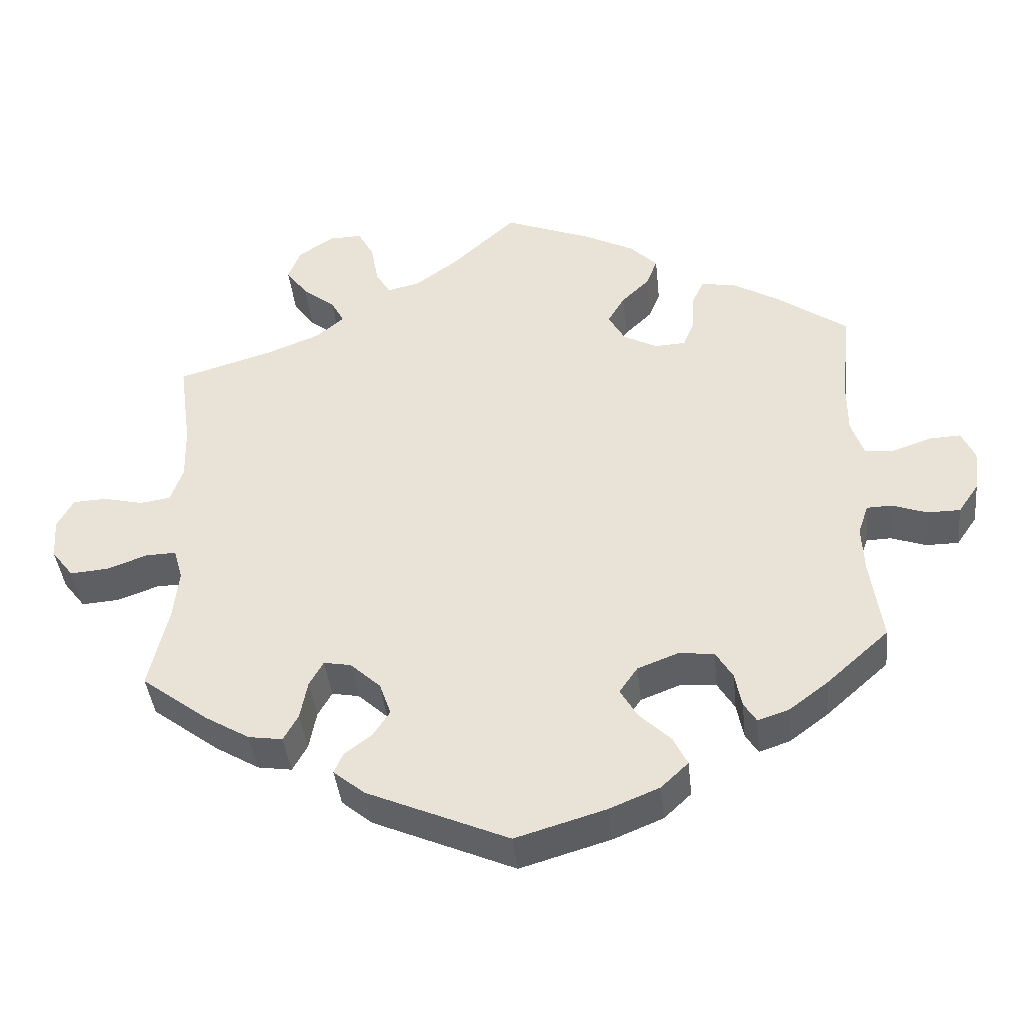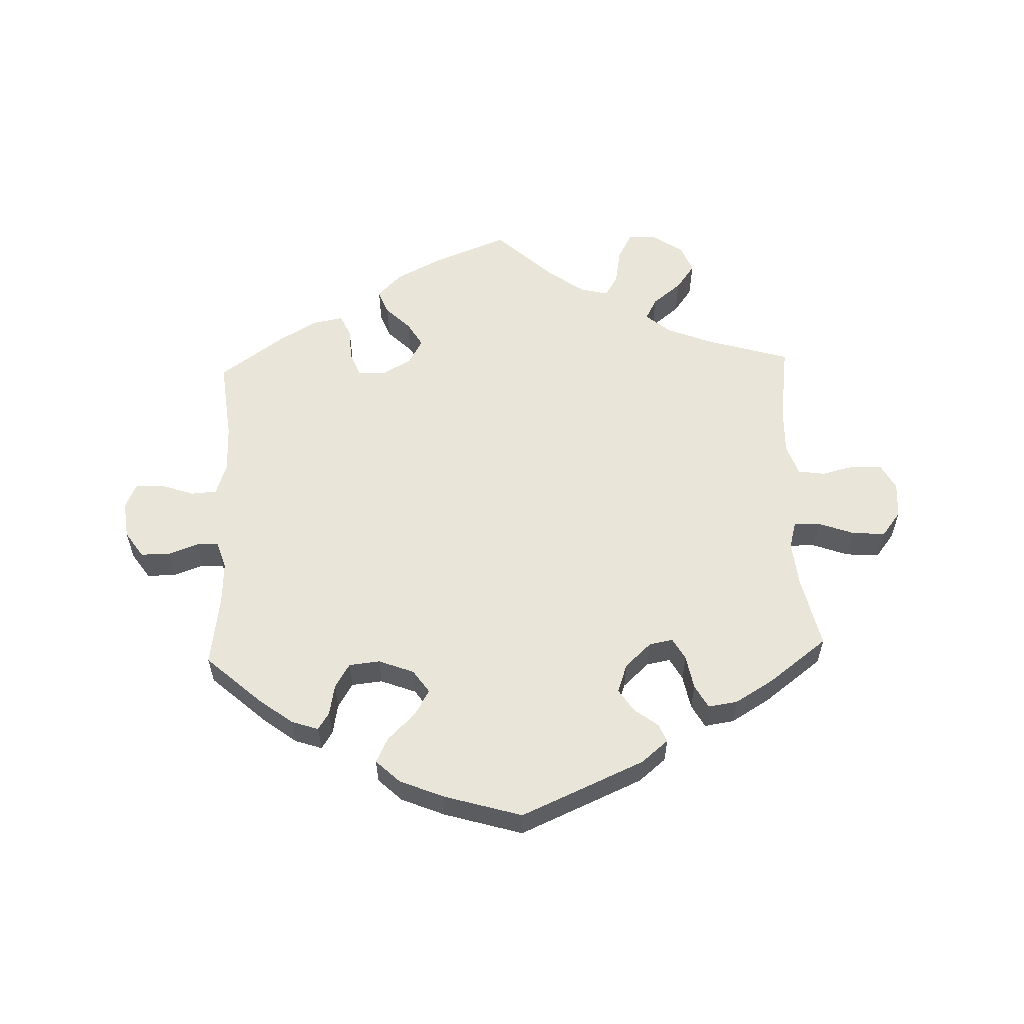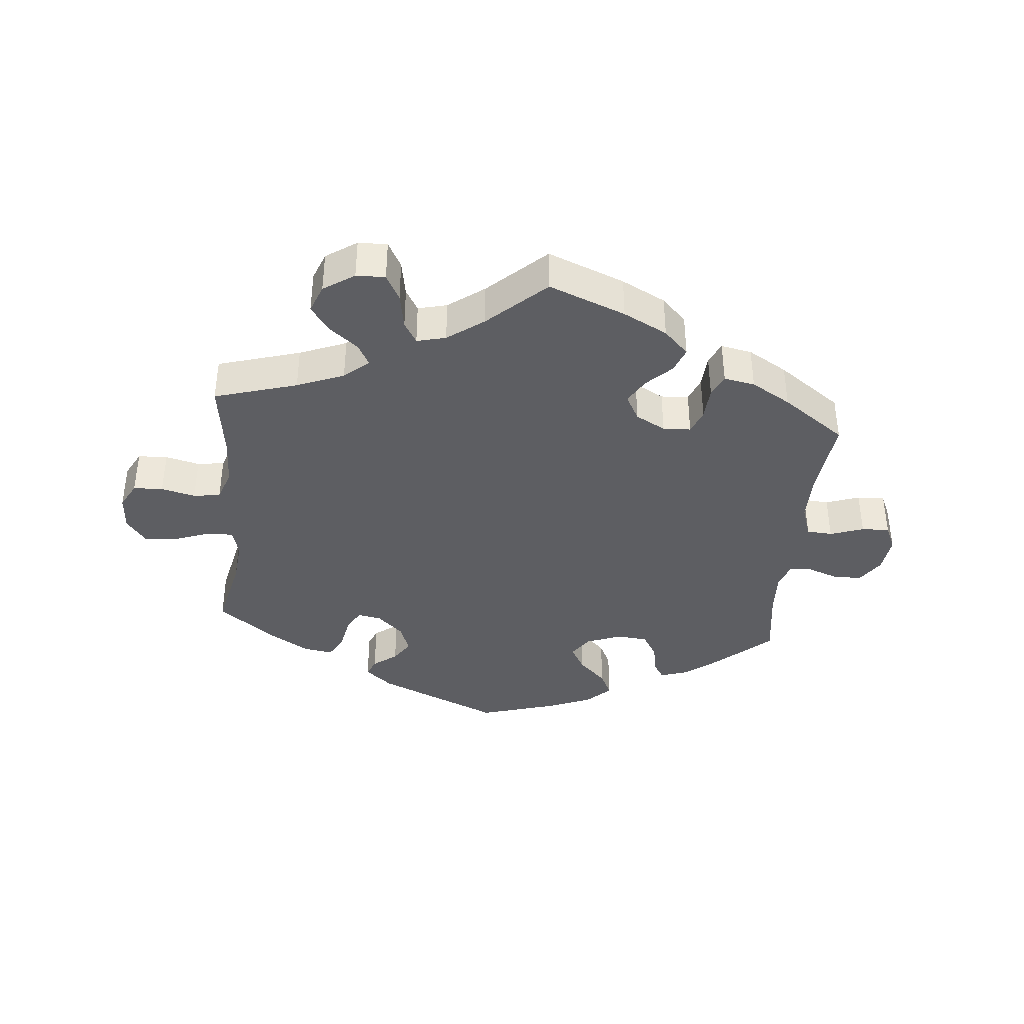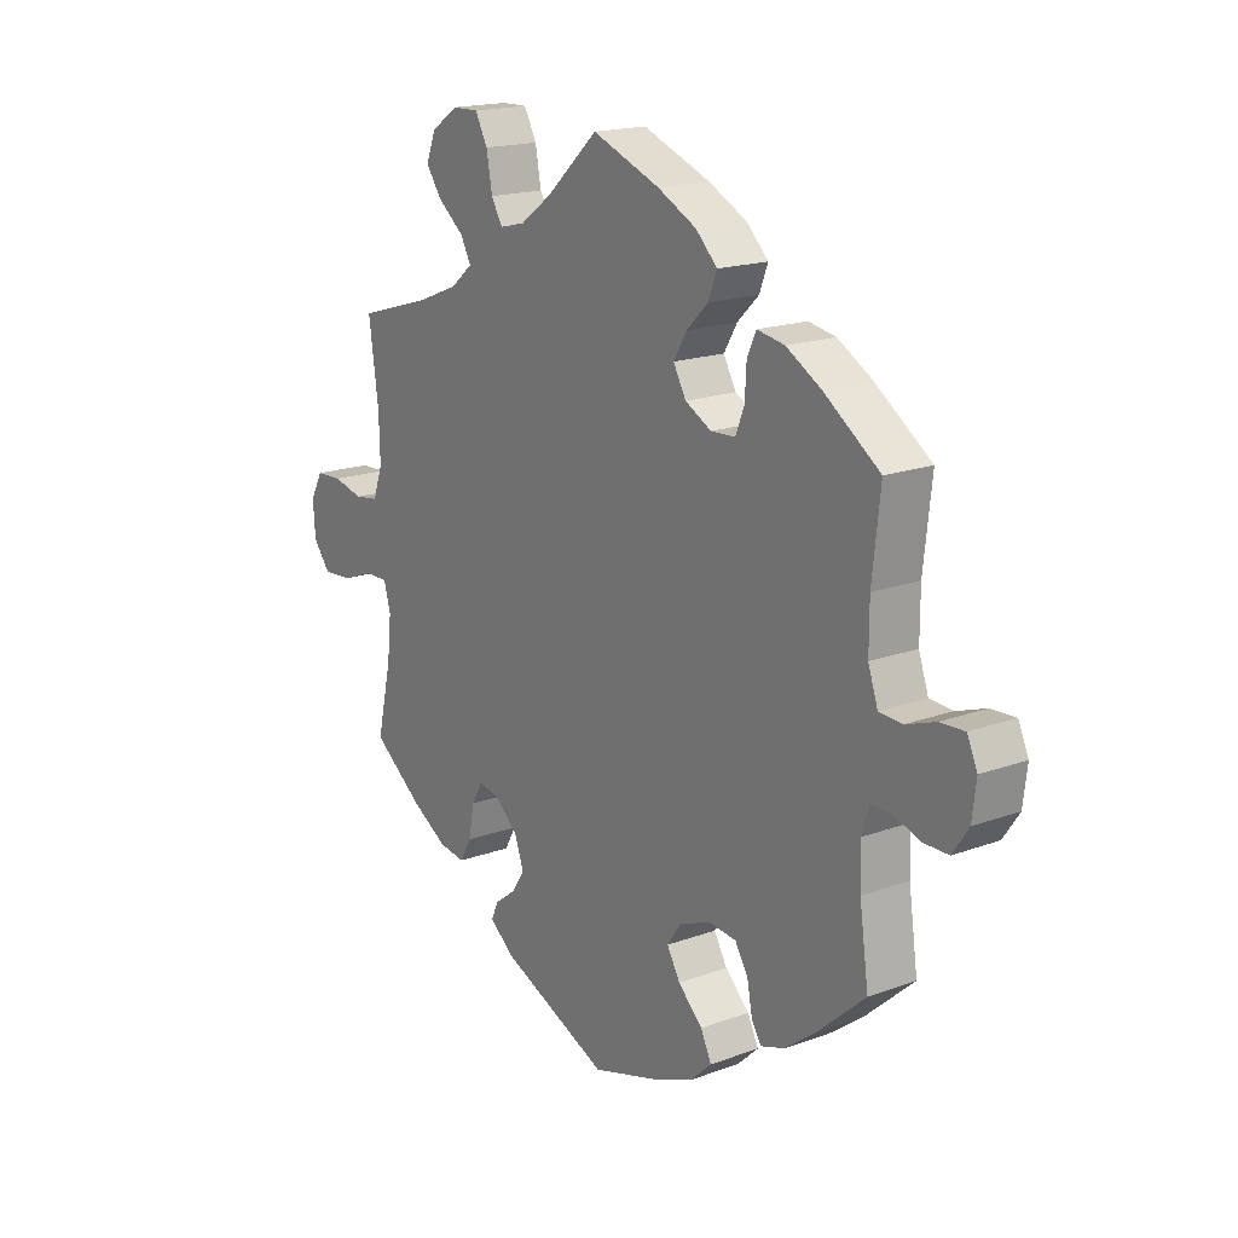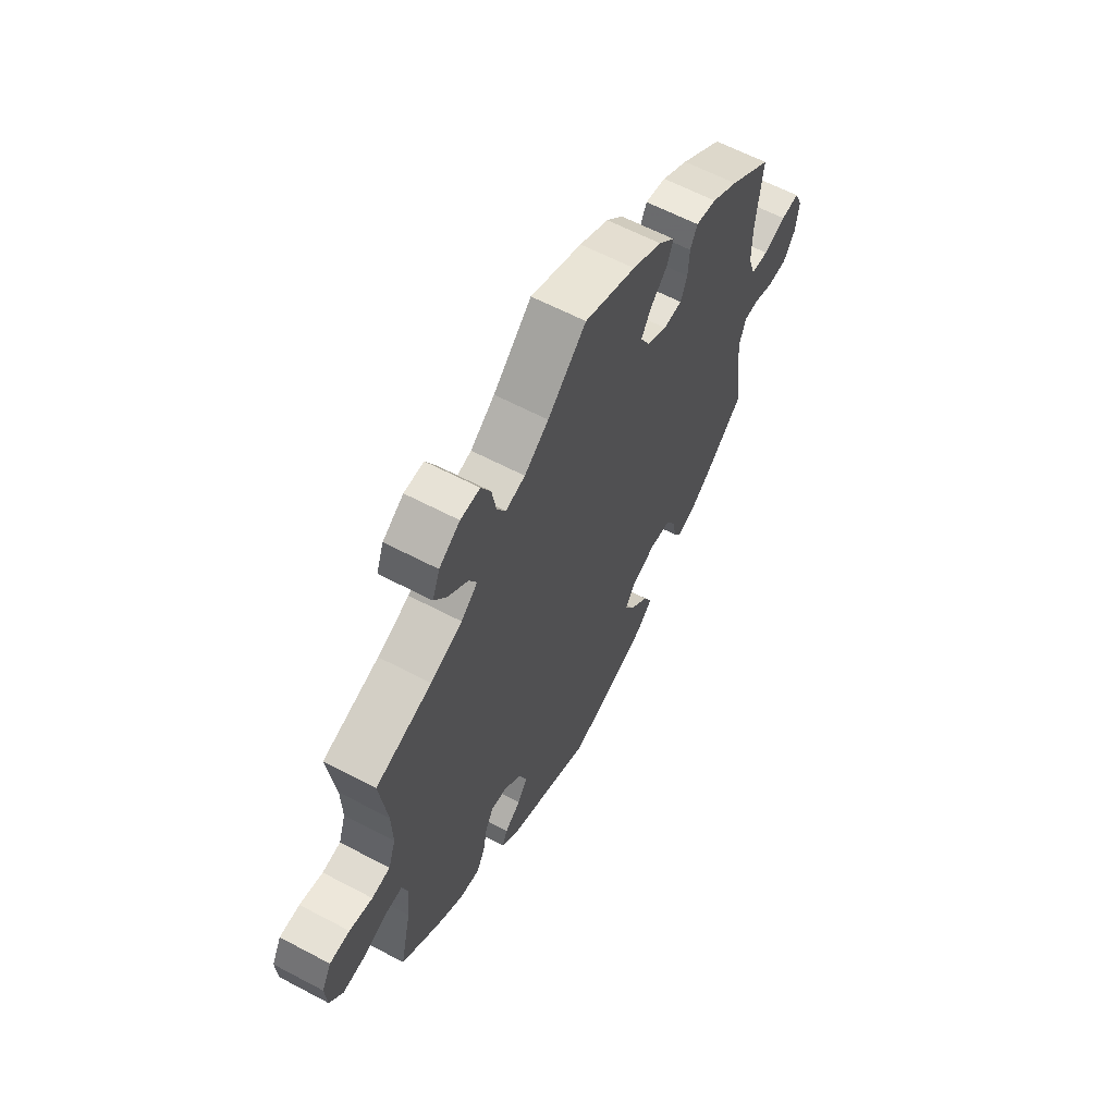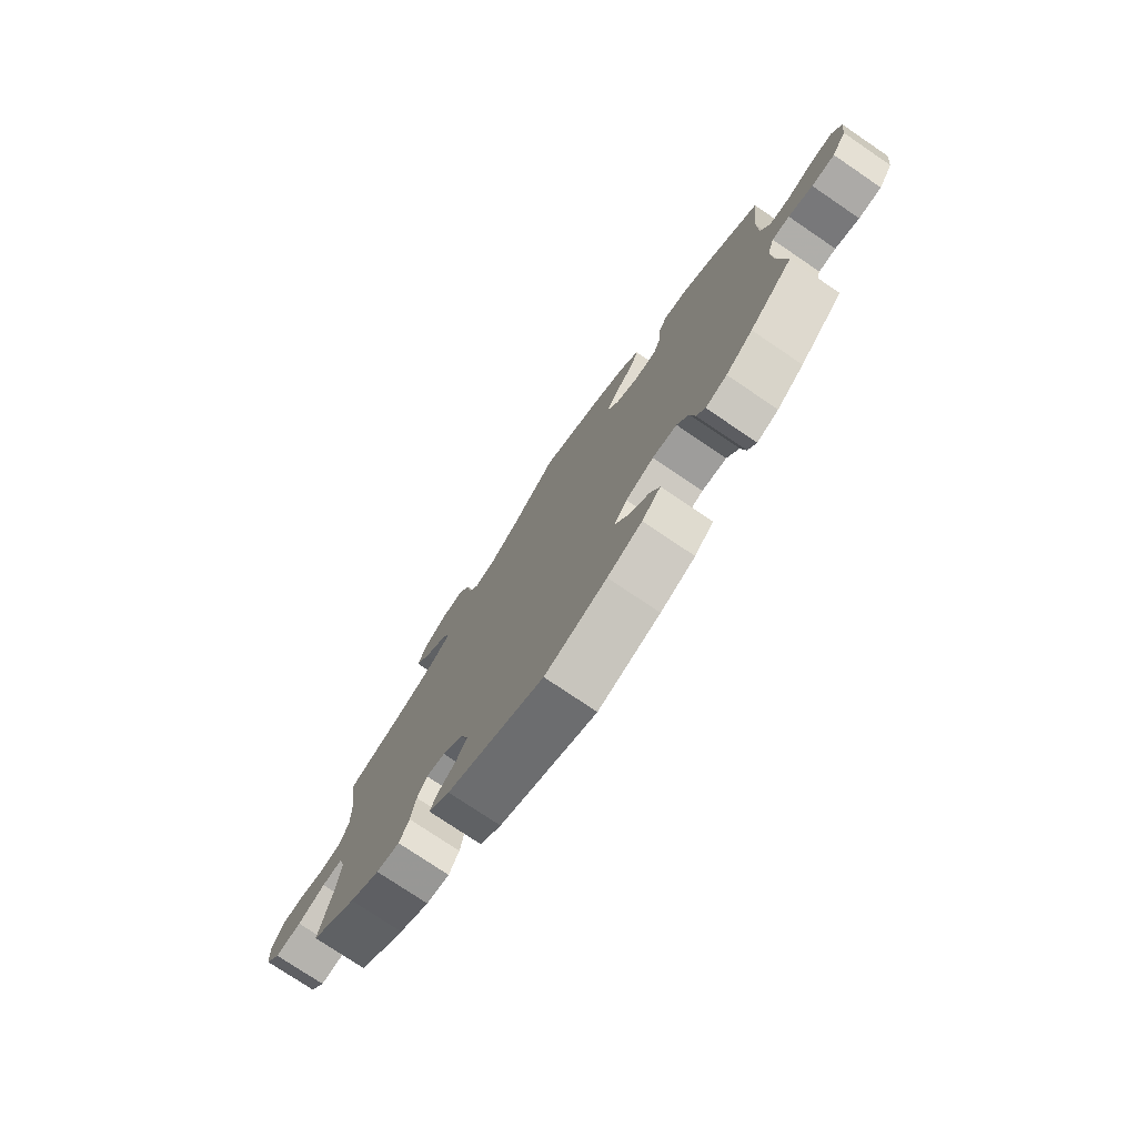
<metadata>
{"format":"obj","ext":"obj","renderer":"f3d","projection":"perspective","resolution":1024,"background":"white","views":[{"elev":-41.2,"azim":6.1,"up":"+Z"},{"elev":57.7,"azim":178.0,"up":"+Y"},{"elev":-38.9,"azim":-5.3,"up":"+Y"},{"elev":17.7,"azim":54.1,"up":"+Z"},{"elev":61.4,"azim":-61.7,"up":"+Z"},{"elev":-76.1,"azim":55.9,"up":"+Z"}]}
</metadata>
<code>
v 0.415 0.07 -0.365
v 0.362 0.07 -0.405
v 0.32 0.07 -0.419
v 0.303 0.07 -0.392
v 0.294 0.07 -0.344
v 0.271 0.07 -0.306
v 0.223 0.07 -0.301
v 0.168 0.07 -0.322
v 0.143 0.07 -0.358
v 0.166 0.07 -0.398
v 0.209 0.07 -0.44
v 0.228 0.07 -0.479
v 0.191 0.07 -0.514
v 0.123 0.07 -0.542
v 0.001 0.07 -0.578
v -0.191 0.07 -0.494
v -0.233 0.07 -0.459
v -0.221 0.07 -0.431
v -0.184 0.07 -0.403
v -0.161 0.07 -0.368
v -0.177 0.07 -0.323
v -0.218 0.07 -0.285
v -0.255 0.07 -0.278
v -0.274 0.07 -0.312
v -0.284 0.07 -0.365
v -0.304 0.07 -0.401
v -0.35 0.07 -0.394
v -0.41 0.07 -0.358
v -0.501 0.07 -0.289
v -0.475 0.07 -0.174
v -0.468 0.07 -0.106
v -0.48 0.07 -0.063
v -0.521 0.07 -0.064
v -0.576 0.07 -0.084
v -0.628 0.07 -0.088
v -0.658 0.07 -0.049
v -0.662 0.07 0.007
v -0.64 0.07 0.048
v -0.594 0.07 0.05
v -0.541 0.07 0.037
v -0.499 0.07 0.043
v -0.482 0.07 0.092
v -0.484 0.07 0.166
v -0.501 0.07 0.289
v -0.372 0.07 0.327
v -0.299 0.07 0.356
v -0.261 0.07 0.388
v -0.279 0.07 0.422
v -0.324 0.07 0.458
v -0.353 0.07 0.498
v -0.336 0.07 0.542
v -0.288 0.07 0.574
v -0.243 0.07 0.575
v -0.221 0.07 0.534
v -0.211 0.07 0.478
v -0.191 0.07 0.444
v -0.146 0.07 0.455
v -0.09 0.07 0.496
v -0.001 0.07 0.578
v 0.118 0.07 0.531
v 0.186 0.07 0.496
v 0.224 0.07 0.458
v 0.209 0.07 0.419
v 0.171 0.07 0.382
v 0.148 0.07 0.343
v 0.17 0.07 0.303
v 0.216 0.07 0.278
v 0.259 0.07 0.28
v 0.274 0.07 0.318
v 0.277 0.07 0.37
v 0.293 0.07 0.404
v 0.341 0.07 0.395
v 0.402 0.07 0.359
v 0.5 0.07 0.289
v 0.486 0.07 0.162
v 0.486 0.07 0.087
v 0.503 0.07 0.037
v 0.543 0.07 0.034
v 0.595 0.07 0.052
v 0.638 0.07 0.054
v 0.656 0.07 0.014
v 0.649 0.07 -0.044
v 0.621 0.07 -0.085
v 0.576 0.07 -0.085
v 0.529 0.07 -0.068
v 0.495 0.07 -0.069
v 0.481 0.07 -0.111
v 0.484 0.07 -0.177
v 0.5 0.07 -0.289
v 0.415 0 -0.365
v 0.362 0 -0.405
v 0.32 0 -0.419
v 0.303 0 -0.392
v 0.294 0 -0.344
v 0.271 0 -0.306
v 0.223 0 -0.301
v 0.168 0 -0.322
v 0.143 0 -0.358
v 0.166 0 -0.398
v 0.209 0 -0.44
v 0.228 0 -0.479
v 0.191 0 -0.514
v 0.123 0 -0.542
v 0.001 0 -0.578
v -0.191 0 -0.494
v -0.233 0 -0.459
v -0.221 0 -0.431
v -0.184 0 -0.403
v -0.161 0 -0.368
v -0.177 0 -0.323
v -0.218 0 -0.285
v -0.255 0 -0.278
v -0.274 0 -0.312
v -0.284 0 -0.365
v -0.304 0 -0.401
v -0.35 0 -0.394
v -0.41 0 -0.358
v -0.501 0 -0.289
v -0.475 0 -0.174
v -0.468 0 -0.106
v -0.48 0 -0.063
v -0.521 0 -0.064
v -0.576 0 -0.084
v -0.628 0 -0.088
v -0.658 0 -0.049
v -0.662 0 0.007
v -0.64 0 0.048
v -0.594 0 0.05
v -0.541 0 0.037
v -0.499 0 0.043
v -0.482 0 0.092
v -0.484 0 0.166
v -0.501 0 0.289
v -0.372 0 0.327
v -0.299 0 0.356
v -0.261 0 0.388
v -0.279 0 0.422
v -0.324 0 0.458
v -0.353 0 0.498
v -0.336 0 0.542
v -0.288 0 0.574
v -0.243 0 0.575
v -0.221 0 0.534
v -0.211 0 0.478
v -0.191 0 0.444
v -0.146 0 0.455
v -0.09 0 0.496
v -0.001 0 0.578
v 0.118 0 0.531
v 0.186 0 0.496
v 0.224 0 0.458
v 0.209 0 0.419
v 0.171 0 0.382
v 0.148 0 0.343
v 0.17 0 0.303
v 0.216 0 0.278
v 0.259 0 0.28
v 0.274 0 0.318
v 0.277 0 0.37
v 0.293 0 0.404
v 0.341 0 0.395
v 0.402 0 0.359
v 0.5 0 0.289
v 0.486 0 0.162
v 0.486 0 0.087
v 0.503 0 0.037
v 0.543 0 0.034
v 0.595 0 0.052
v 0.638 0 0.054
v 0.656 0 0.014
v 0.649 0 -0.044
v 0.621 0 -0.085
v 0.576 0 -0.085
v 0.529 0 -0.068
v 0.495 0 -0.069
v 0.481 0 -0.111
v 0.484 0 -0.177
v 0.5 0 -0.289
f 88 89 1 2
f 87 88 2 3
f 86 87 3 4
f 82 83 84 85
f 82 85 86
f 81 82 86
f 78 79 80 81
f 77 78 81 86
f 76 77 86 4
f 72 73 74 75
f 69 70 71 72
f 68 69 72 75
f 67 68 75 76
f 61 62 63 64
f 61 64 65
f 58 59 60 61
f 57 58 61 65
f 56 57 65 66
f 52 53 54 55
f 52 55 56
f 51 52 56
f 48 49 50 51
f 47 48 51 56
f 46 47 56 66
f 43 44 45
f 42 43 45 46
f 41 42 46 66
f 37 38 39 40
f 37 40 41
f 36 37 41
f 33 34 35 36
f 32 33 36 41
f 31 32 41 66
f 27 28 29 30
f 24 25 26 27
f 23 24 27 30
f 22 23 30 31
f 16 17 18 19
f 16 19 20
f 15 16 20
f 14 15 20 21
f 10 11 12 13
f 9 10 13 14
f 67 76 4 5
f 22 31 66 67
f 9 14 21 22
f 8 9 22 67
f 7 8 67
f 6 7 67
f 5 6 67
f 91 90 178 177
f 92 91 177 176
f 93 92 176 175
f 174 173 172 171
f 175 174 171
f 175 171 170
f 170 169 168 167
f 175 170 167 166
f 93 175 166 165
f 164 163 162 161
f 161 160 159 158
f 164 161 158 157
f 165 164 157 156
f 153 152 151 150
f 154 153 150
f 150 149 148 147
f 154 150 147 146
f 155 154 146 145
f 144 143 142 141
f 145 144 141
f 145 141 140
f 140 139 138 137
f 145 140 137 136
f 155 145 136 135
f 134 133 132
f 135 134 132 131
f 155 135 131 130
f 129 128 127 126
f 130 129 126
f 130 126 125
f 125 124 123 122
f 130 125 122 121
f 155 130 121 120
f 119 118 117 116
f 116 115 114 113
f 119 116 113 112
f 120 119 112 111
f 108 107 106 105
f 109 108 105
f 109 105 104
f 110 109 104 103
f 102 101 100 99
f 103 102 99 98
f 94 93 165 156
f 156 155 120 111
f 111 110 103 98
f 156 111 98 97
f 156 97 96
f 156 96 95
f 156 95 94
f 1 90 91 2
f 2 91 92 3
f 3 92 93 4
f 4 93 94 5
f 5 94 95 6
f 6 95 96 7
f 7 96 97 8
f 8 97 98 9
f 9 98 99 10
f 10 99 100 11
f 11 100 101 12
f 12 101 102 13
f 13 102 103 14
f 14 103 104 15
f 15 104 105 16
f 16 105 106 17
f 17 106 107 18
f 18 107 108 19
f 19 108 109 20
f 20 109 110 21
f 21 110 111 22
f 22 111 112 23
f 23 112 113 24
f 24 113 114 25
f 25 114 115 26
f 26 115 116 27
f 27 116 117 28
f 28 117 118 29
f 29 118 119 30
f 30 119 120 31
f 31 120 121 32
f 32 121 122 33
f 33 122 123 34
f 34 123 124 35
f 35 124 125 36
f 36 125 126 37
f 37 126 127 38
f 38 127 128 39
f 39 128 129 40
f 40 129 130 41
f 41 130 131 42
f 42 131 132 43
f 43 132 133 44
f 44 133 134 45
f 45 134 135 46
f 46 135 136 47
f 47 136 137 48
f 48 137 138 49
f 49 138 139 50
f 50 139 140 51
f 51 140 141 52
f 52 141 142 53
f 53 142 143 54
f 54 143 144 55
f 55 144 145 56
f 56 145 146 57
f 57 146 147 58
f 58 147 148 59
f 59 148 149 60
f 60 149 150 61
f 61 150 151 62
f 62 151 152 63
f 63 152 153 64
f 64 153 154 65
f 65 154 155 66
f 66 155 156 67
f 67 156 157 68
f 68 157 158 69
f 69 158 159 70
f 70 159 160 71
f 71 160 161 72
f 72 161 162 73
f 73 162 163 74
f 74 163 164 75
f 75 164 165 76
f 76 165 166 77
f 77 166 167 78
f 78 167 168 79
f 79 168 169 80
f 80 169 170 81
f 81 170 171 82
f 82 171 172 83
f 83 172 173 84
f 84 173 174 85
f 85 174 175 86
f 86 175 176 87
f 87 176 177 88
f 88 177 178 89
f 89 178 90 1

</code>
